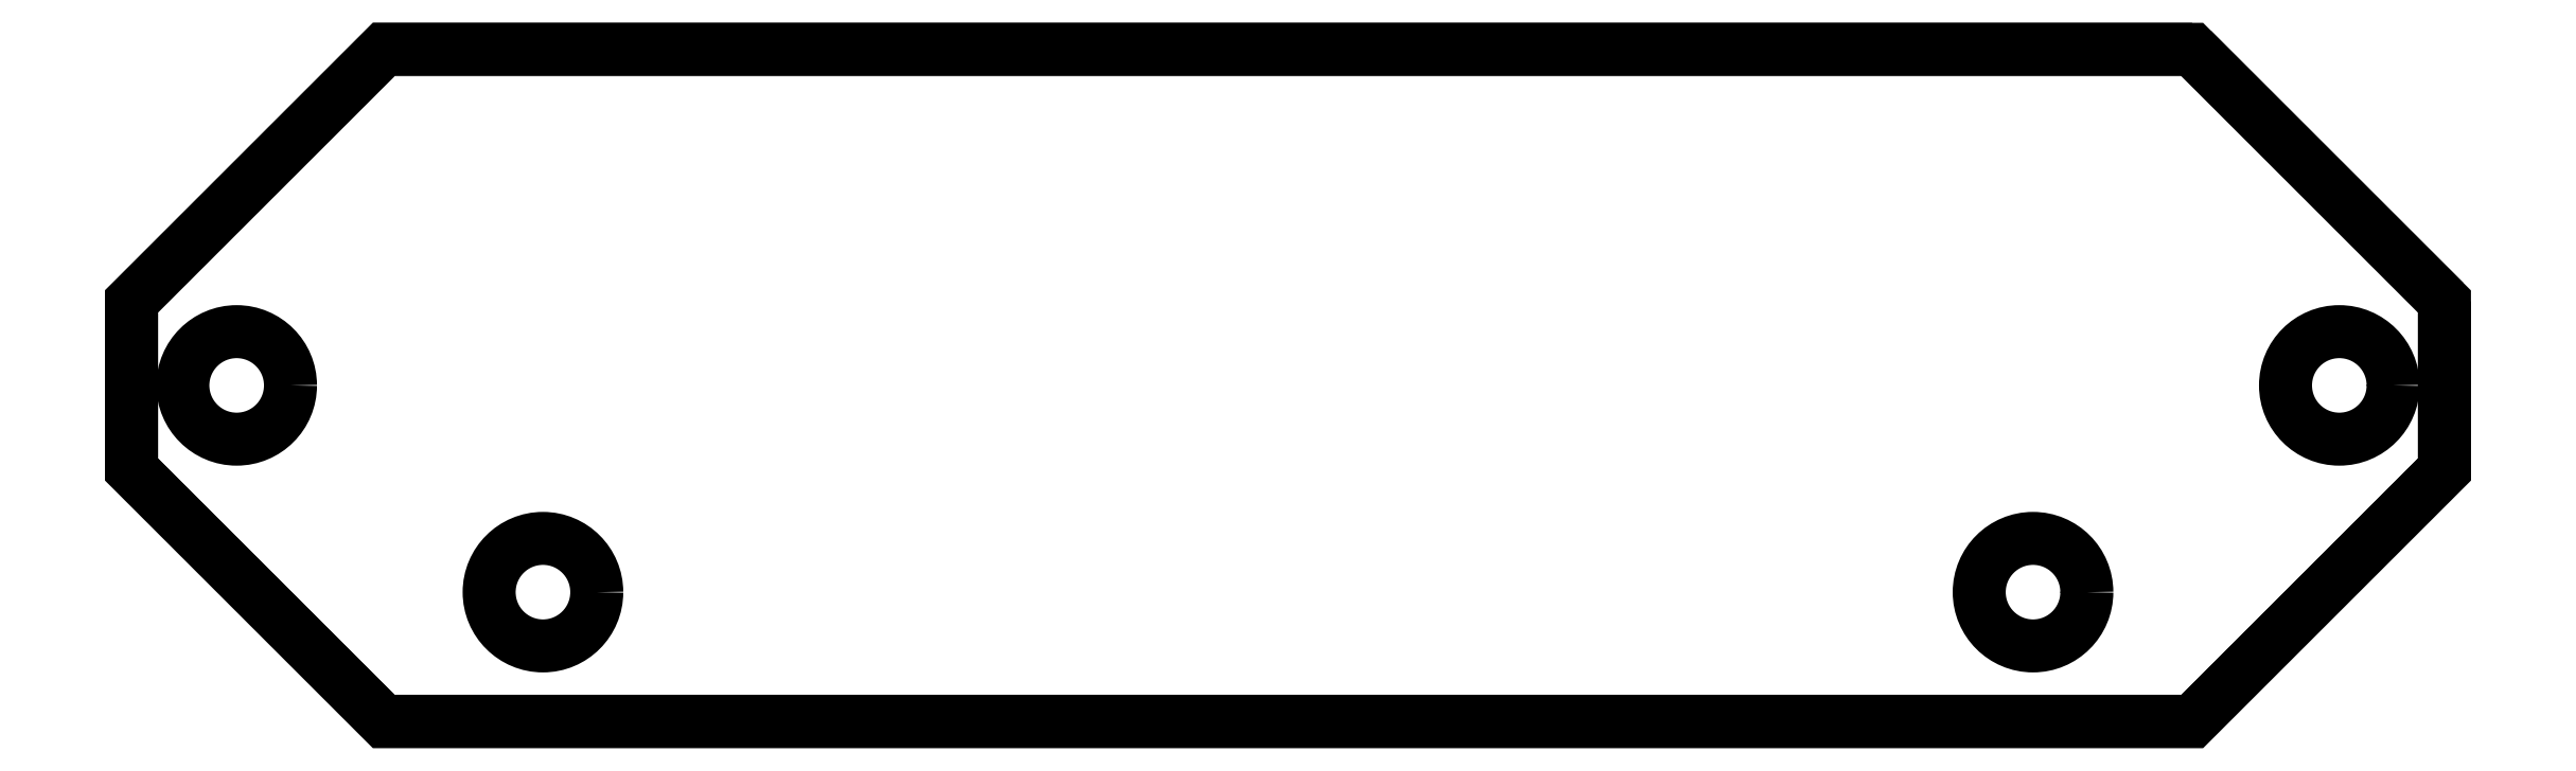
<metadata>
{"format":"dxf","ext":"dxf","renderer":"ezdxf+matplotlib","layout":"modelspace","background":"white","min_lineweight":24,"dpi":150}
</metadata>
<code>
0
SECTION
2
ENTITIES
0
LWPOLYLINE
8
0
90
8
70
1
43
0
10
34.93
20
2.54
10
27.3
20
10.16
10
-27.3
20
10.16
10
-34.93
20
2.54
10
-34.93
20
-2.54
10
-27.3
20
-10.16
10
27.3
20
-10.16
10
34.93
20
-2.54
0
CIRCLE
8
0
10
31.75
20
-7.167e-13
30
0
40
1.625
210
0
220
0
230
1
0
CIRCLE
8
0
10
-31.75
20
-7.167e-13
30
0
40
1.625
210
0
220
0
230
1
0
LWPOLYLINE
8
0
90
8
70
1
43
0
10
27.3
20
10.16
10
-27.3
20
10.16
10
-34.93
20
2.54
10
-34.93
20
-2.54
10
-27.3
20
-10.16
10
27.3
20
-10.16
10
34.93
20
-2.54
10
34.93
20
2.54
0
CIRCLE
8
0
10
-22.5
20
-6.25
30
0
40
1.625
210
0
220
0
230
1
0
CIRCLE
8
0
10
22.5
20
-6.25
30
0
40
1.625
210
0
220
0
230
1
0
ENDSEC
0
EOF

</code>
